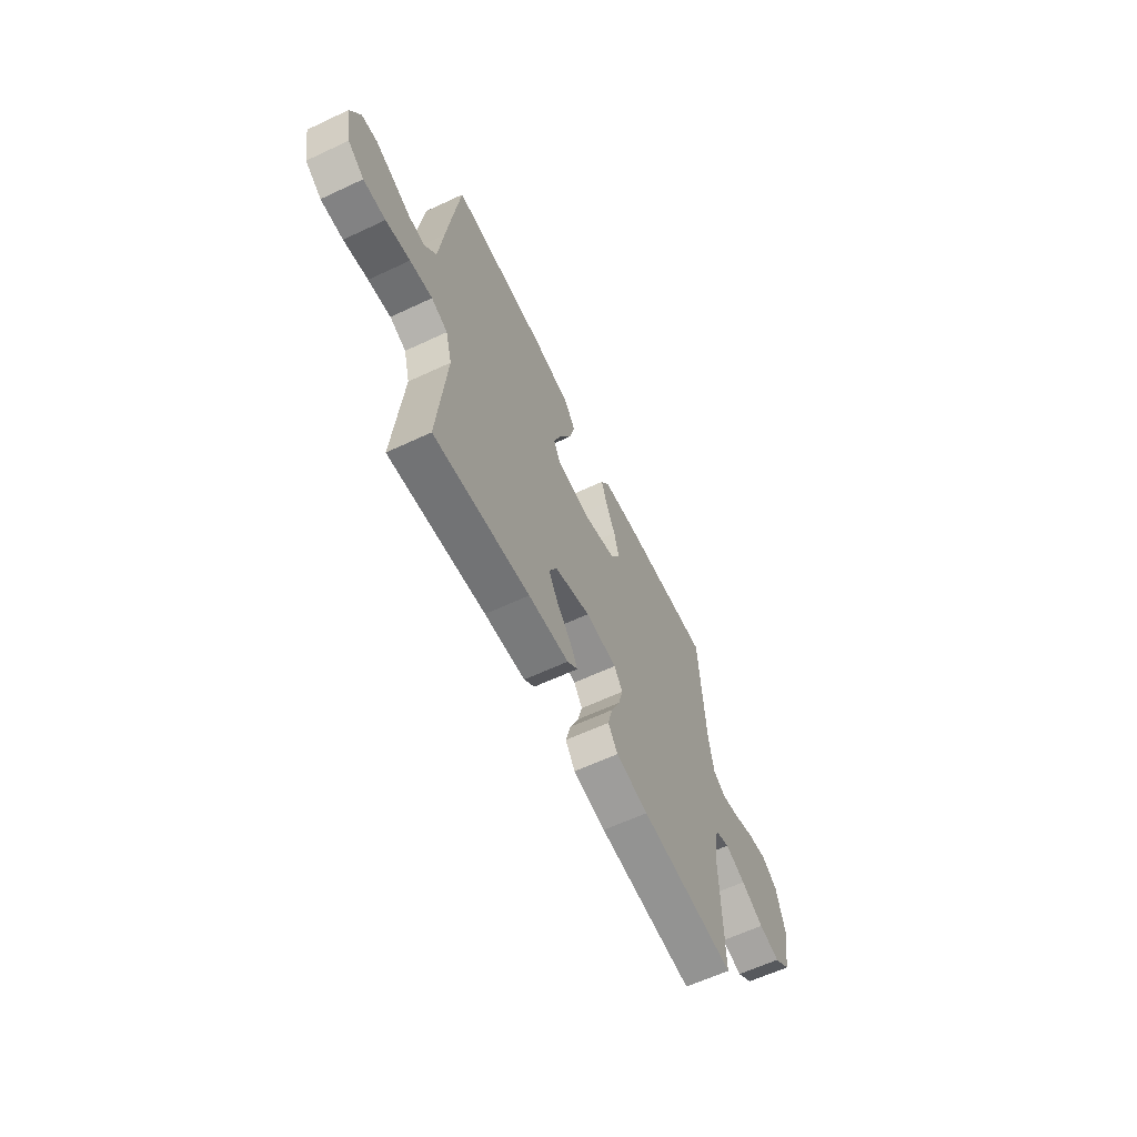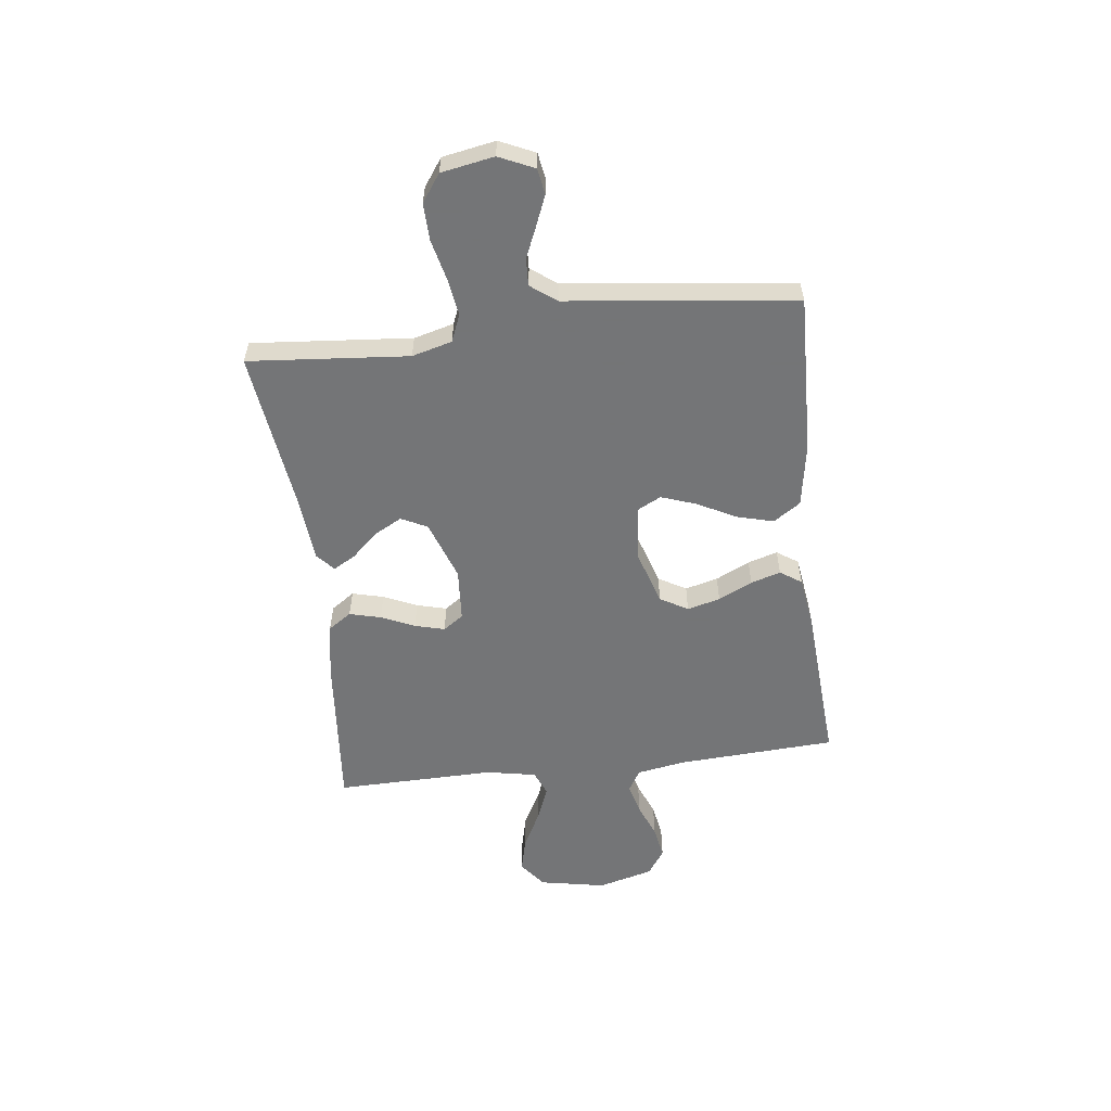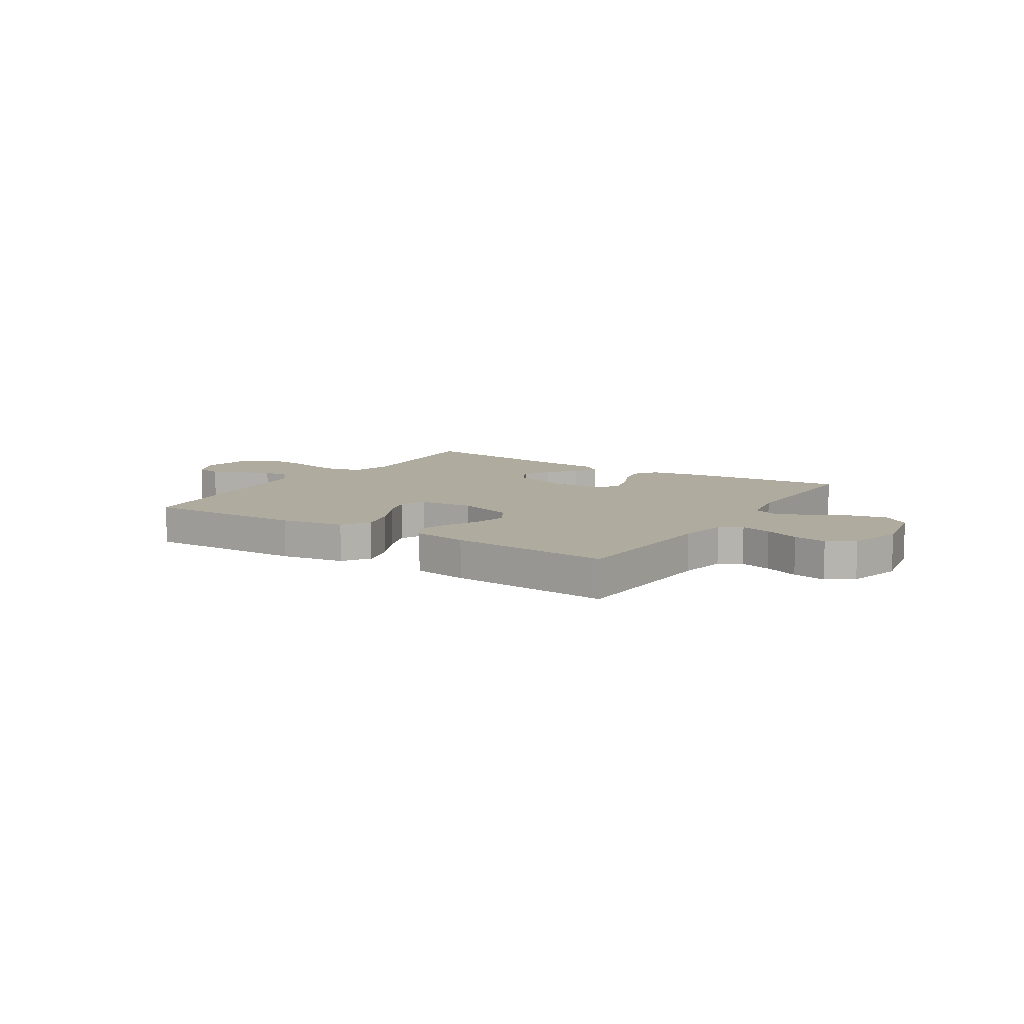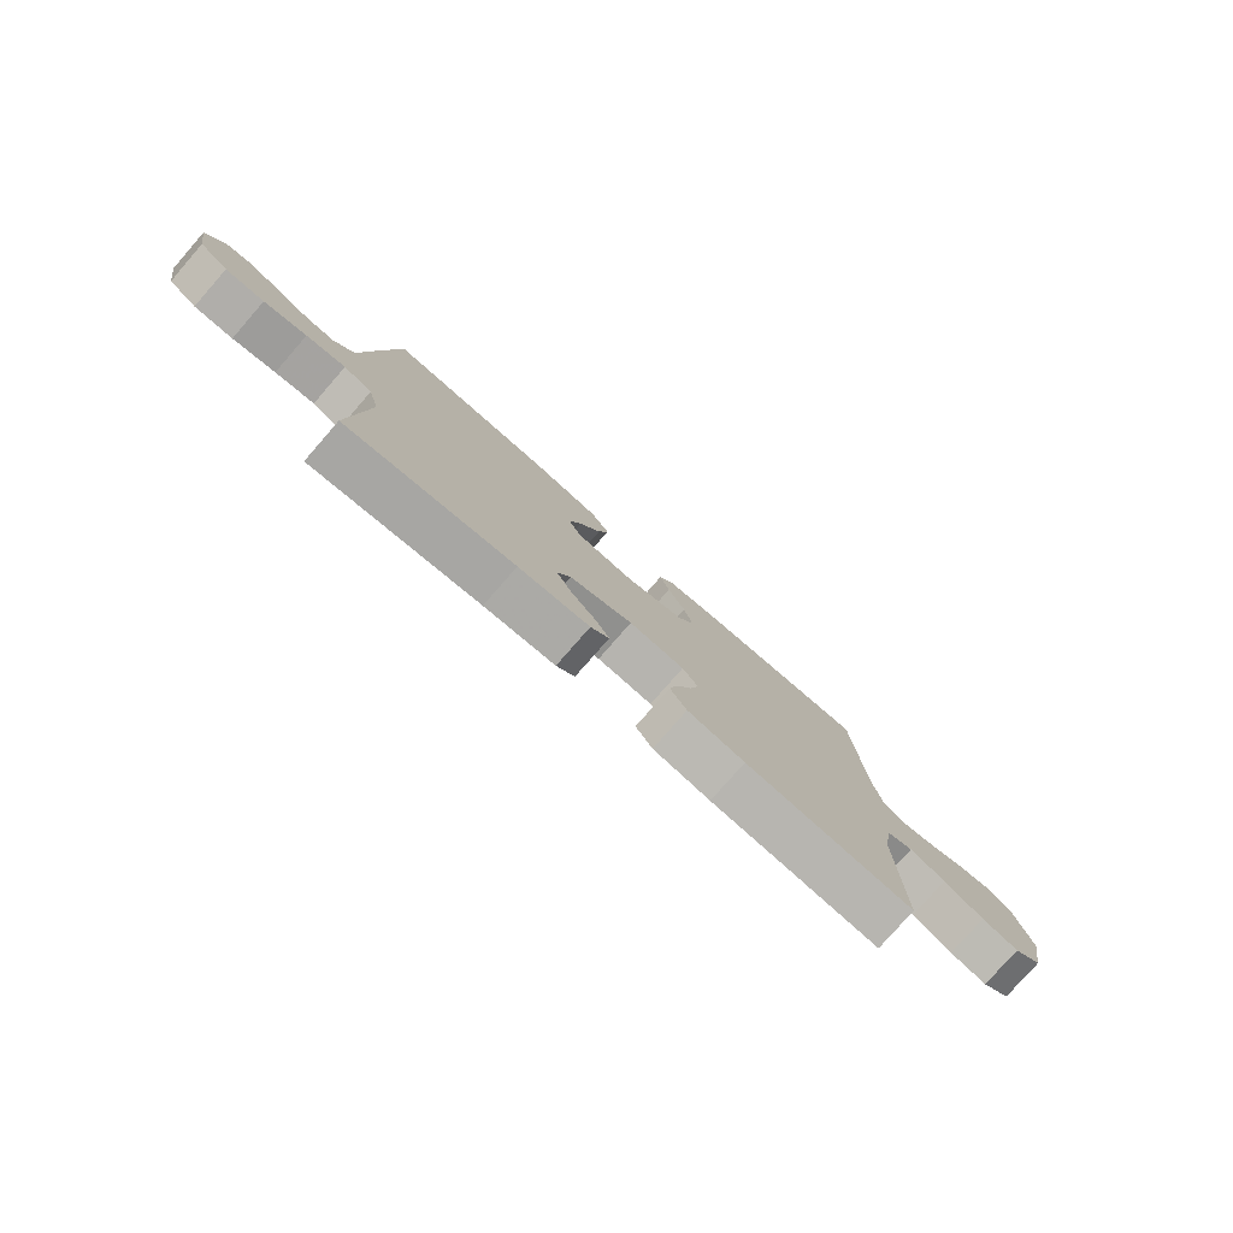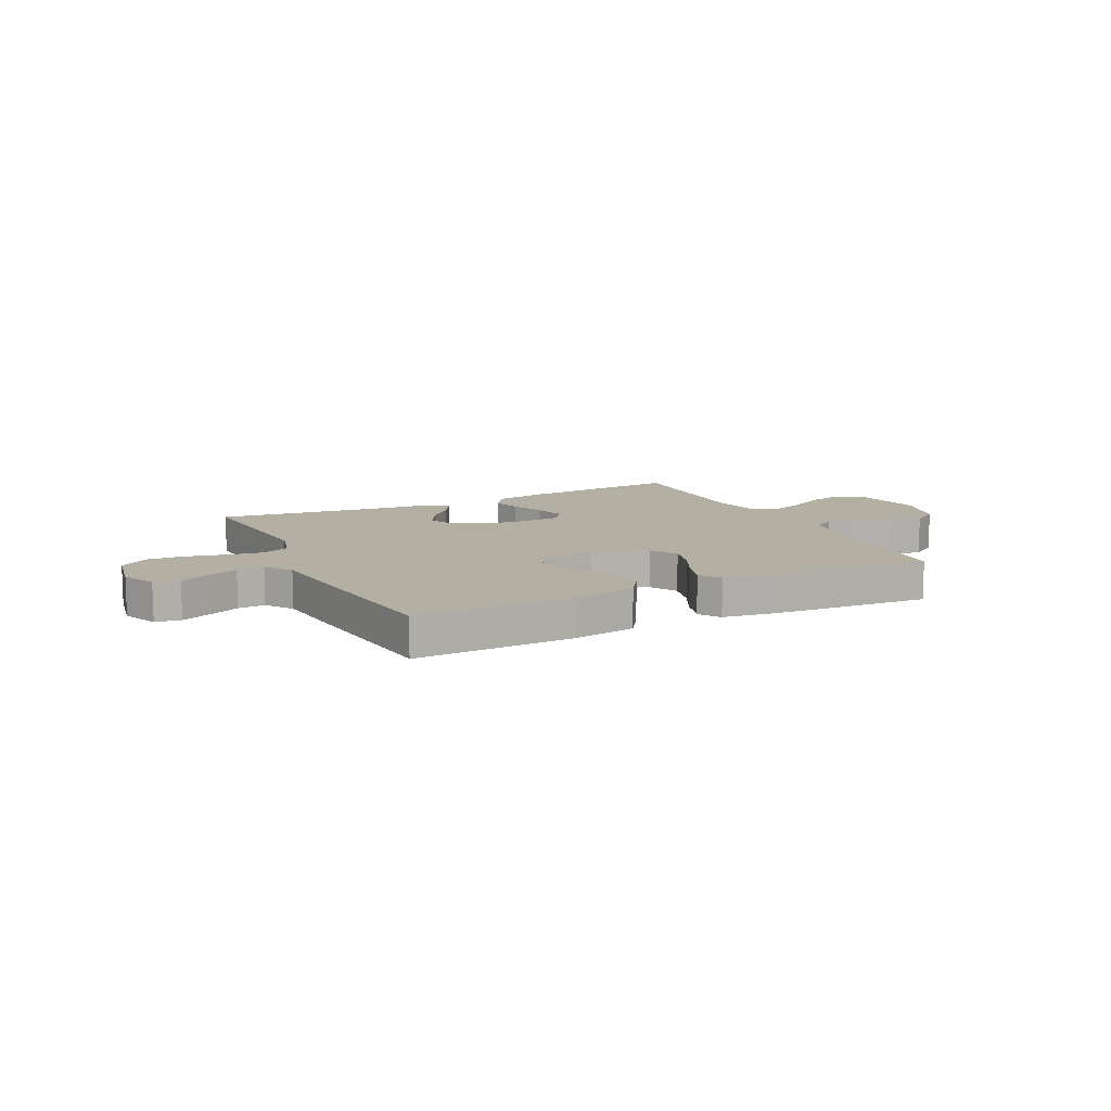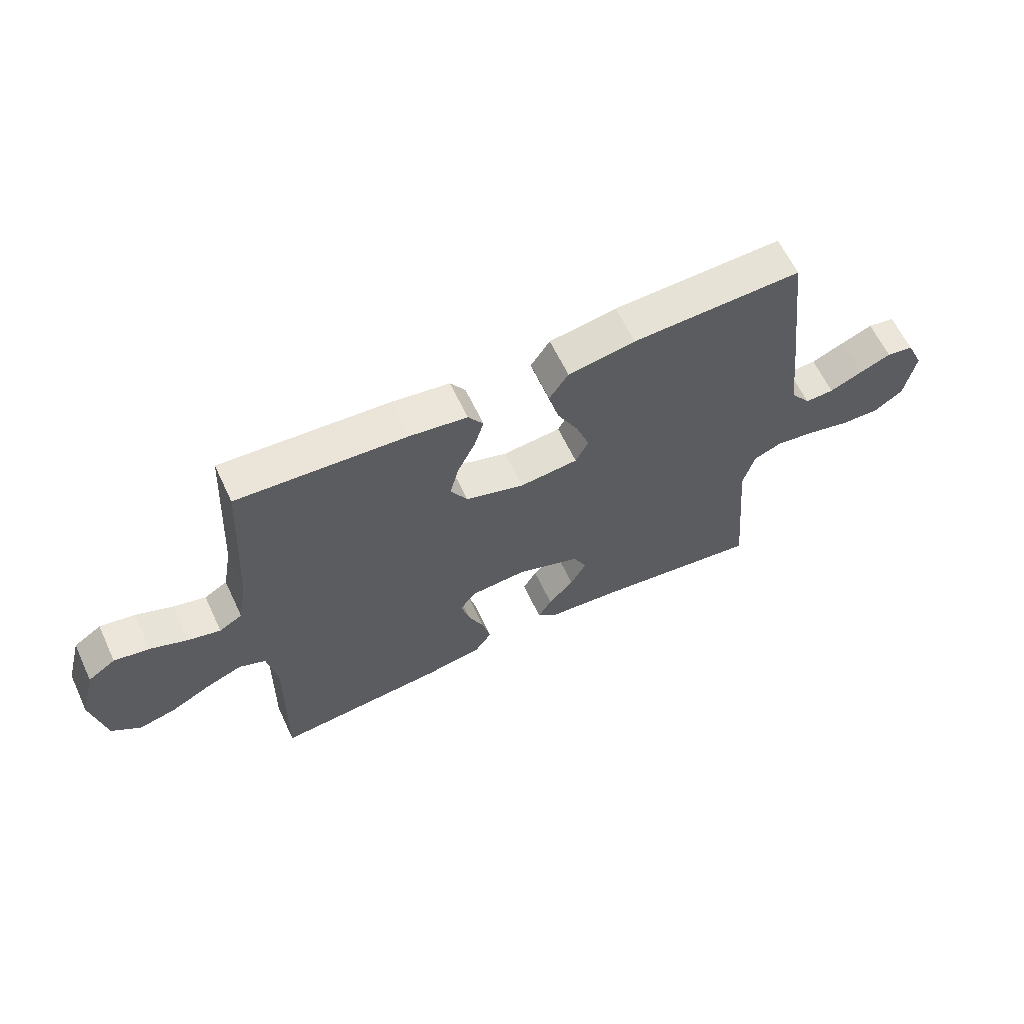
<metadata>
{"format":"obj","ext":"obj","renderer":"f3d","projection":"perspective","resolution":1024,"background":"white","views":[{"elev":-62.3,"azim":-64.6,"up":"+Z"},{"elev":-56.4,"azim":-83.1,"up":"+Y"},{"elev":9.6,"azim":32.6,"up":"+Y"},{"elev":-78.6,"azim":-41.1,"up":"+Z"},{"elev":11.2,"azim":-26.1,"up":"+Y"},{"elev":62.4,"azim":154.8,"up":"+Z"}]}
</metadata>
<code>
v -0.5 0.07 0.5
v -0.2 0.07 0.491
v -0.081 0.07 0.471
v -0.047 0.07 0.42
v -0.065 0.07 0.352
v -0.103 0.07 0.278
v -0.126 0.07 0.213
v -0.103 0.07 0.168
v 0 0.07 0.158
v 0.105 0.07 0.191
v 0.135 0.07 0.243
v 0.119 0.07 0.305
v 0.088 0.07 0.369
v 0.071 0.07 0.425
v 0.098 0.07 0.465
v 0.2 0.07 0.48
v 0.5 0.07 0.5
v 0.517 0.07 0.2
v 0.533 0.07 0.109
v 0.574 0.07 0.085
v 0.632 0.07 0.1
v 0.697 0.07 0.126
v 0.759 0.07 0.137
v 0.808 0.07 0.104
v 0.836 0.07 0
v 0.812 0.07 -0.125
v 0.761 0.07 -0.164
v 0.695 0.07 -0.148
v 0.624 0.07 -0.111
v 0.56 0.07 -0.086
v 0.513 0.07 -0.105
v 0.495 0.07 -0.2
v 0.5 0.07 -0.5
v 0.2 0.07 -0.473
v 0.098 0.07 -0.455
v 0.068 0.07 -0.411
v 0.083 0.07 -0.352
v 0.111 0.07 -0.289
v 0.126 0.07 -0.233
v 0.099 0.07 -0.195
v 0 0.07 -0.188
v -0.113 0.07 -0.228
v -0.137 0.07 -0.277
v -0.109 0.07 -0.329
v -0.064 0.07 -0.378
v -0.04 0.07 -0.42
v -0.073 0.07 -0.45
v -0.2 0.07 -0.461
v -0.5 0.07 -0.5
v -0.474 0.07 -0.2
v -0.494 0.07 -0.125
v -0.545 0.07 -0.104
v -0.615 0.07 -0.115
v -0.691 0.07 -0.133
v -0.76 0.07 -0.135
v -0.811 0.07 -0.099
v -0.829 0.07 0
v -0.799 0.07 0.066
v -0.751 0.07 0.074
v -0.695 0.07 0.051
v -0.637 0.07 0.026
v -0.586 0.07 0.024
v -0.55 0.07 0.073
v -0.536 0.07 0.2
v -0.5 0 0.5
v -0.2 0 0.491
v -0.081 0 0.471
v -0.047 0 0.42
v -0.065 0 0.352
v -0.103 0 0.278
v -0.126 0 0.213
v -0.103 0 0.168
v 0 0 0.158
v 0.105 0 0.191
v 0.135 0 0.243
v 0.119 0 0.305
v 0.088 0 0.369
v 0.071 0 0.425
v 0.098 0 0.465
v 0.2 0 0.48
v 0.5 0 0.5
v 0.517 0 0.2
v 0.533 0 0.109
v 0.574 0 0.085
v 0.632 0 0.1
v 0.697 0 0.126
v 0.759 0 0.137
v 0.808 0 0.104
v 0.836 0 0
v 0.812 0 -0.125
v 0.761 0 -0.164
v 0.695 0 -0.148
v 0.624 0 -0.111
v 0.56 0 -0.086
v 0.513 0 -0.105
v 0.495 0 -0.2
v 0.5 0 -0.5
v 0.2 0 -0.473
v 0.098 0 -0.455
v 0.068 0 -0.411
v 0.083 0 -0.352
v 0.111 0 -0.289
v 0.126 0 -0.233
v 0.099 0 -0.195
v 0 0 -0.188
v -0.113 0 -0.228
v -0.137 0 -0.277
v -0.109 0 -0.329
v -0.064 0 -0.378
v -0.04 0 -0.42
v -0.073 0 -0.45
v -0.2 0 -0.461
v -0.5 0 -0.5
v -0.474 0 -0.2
v -0.494 0 -0.125
v -0.545 0 -0.104
v -0.615 0 -0.115
v -0.691 0 -0.133
v -0.76 0 -0.135
v -0.811 0 -0.099
v -0.829 0 0
v -0.799 0 0.066
v -0.751 0 0.074
v -0.695 0 0.051
v -0.637 0 0.026
v -0.586 0 0.024
v -0.55 0 0.073
v -0.536 0 0.2
f 4 5 6
f 3 4 6
f 2 3 6
f 1 2 6
f 64 1 6
f 63 64 6
f 62 63 6 7
f 59 60 61
f 58 59 61
f 57 58 61
f 56 57 61
f 55 56 61
f 54 55 61
f 53 54 61
f 52 53 61 62
f 62 7 8
f 52 62 8
f 51 52 8
f 48 49 50
f 48 50 51
f 47 48 51
f 46 47 51
f 45 46 51
f 44 45 51
f 43 44 51
f 51 8 9
f 43 51 9
f 42 43 9
f 36 37 38
f 35 36 38
f 34 35 38
f 33 34 38
f 32 33 38
f 31 32 38 39
f 30 31 39 40
f 27 28 29
f 26 27 29
f 25 26 29
f 24 25 29
f 23 24 29
f 22 23 29
f 21 22 29
f 20 21 29 30
f 30 40 41
f 20 30 41
f 19 20 41
f 16 17 18
f 15 16 18
f 14 15 18
f 13 14 18
f 12 13 18
f 11 12 18 19
f 42 9 10
f 41 42 10
f 19 41 10
f 10 11 19
f 70 69 68
f 70 68 67
f 70 67 66
f 70 66 65
f 70 65 128
f 70 128 127
f 71 70 127 126
f 125 124 123
f 125 123 122
f 125 122 121
f 125 121 120
f 125 120 119
f 125 119 118
f 125 118 117
f 126 125 117 116
f 72 71 126
f 72 126 116
f 72 116 115
f 114 113 112
f 115 114 112
f 115 112 111
f 115 111 110
f 115 110 109
f 115 109 108
f 115 108 107
f 73 72 115
f 73 115 107
f 73 107 106
f 102 101 100
f 102 100 99
f 102 99 98
f 102 98 97
f 102 97 96
f 103 102 96 95
f 104 103 95 94
f 93 92 91
f 93 91 90
f 93 90 89
f 93 89 88
f 93 88 87
f 93 87 86
f 93 86 85
f 94 93 85 84
f 105 104 94
f 105 94 84
f 105 84 83
f 82 81 80
f 82 80 79
f 82 79 78
f 82 78 77
f 82 77 76
f 83 82 76 75
f 74 73 106
f 74 106 105
f 74 105 83
f 83 75 74
f 1 65 66 2
f 2 66 67 3
f 3 67 68 4
f 4 68 69 5
f 5 69 70 6
f 6 70 71 7
f 7 71 72 8
f 8 72 73 9
f 9 73 74 10
f 10 74 75 11
f 11 75 76 12
f 12 76 77 13
f 13 77 78 14
f 14 78 79 15
f 15 79 80 16
f 16 80 81 17
f 17 81 82 18
f 18 82 83 19
f 19 83 84 20
f 20 84 85 21
f 21 85 86 22
f 22 86 87 23
f 23 87 88 24
f 24 88 89 25
f 25 89 90 26
f 26 90 91 27
f 27 91 92 28
f 28 92 93 29
f 29 93 94 30
f 30 94 95 31
f 31 95 96 32
f 32 96 97 33
f 33 97 98 34
f 34 98 99 35
f 35 99 100 36
f 36 100 101 37
f 37 101 102 38
f 38 102 103 39
f 39 103 104 40
f 40 104 105 41
f 41 105 106 42
f 42 106 107 43
f 43 107 108 44
f 44 108 109 45
f 45 109 110 46
f 46 110 111 47
f 47 111 112 48
f 48 112 113 49
f 49 113 114 50
f 50 114 115 51
f 51 115 116 52
f 52 116 117 53
f 53 117 118 54
f 54 118 119 55
f 55 119 120 56
f 56 120 121 57
f 57 121 122 58
f 58 122 123 59
f 59 123 124 60
f 60 124 125 61
f 61 125 126 62
f 62 126 127 63
f 63 127 128 64
f 64 128 65 1

</code>
